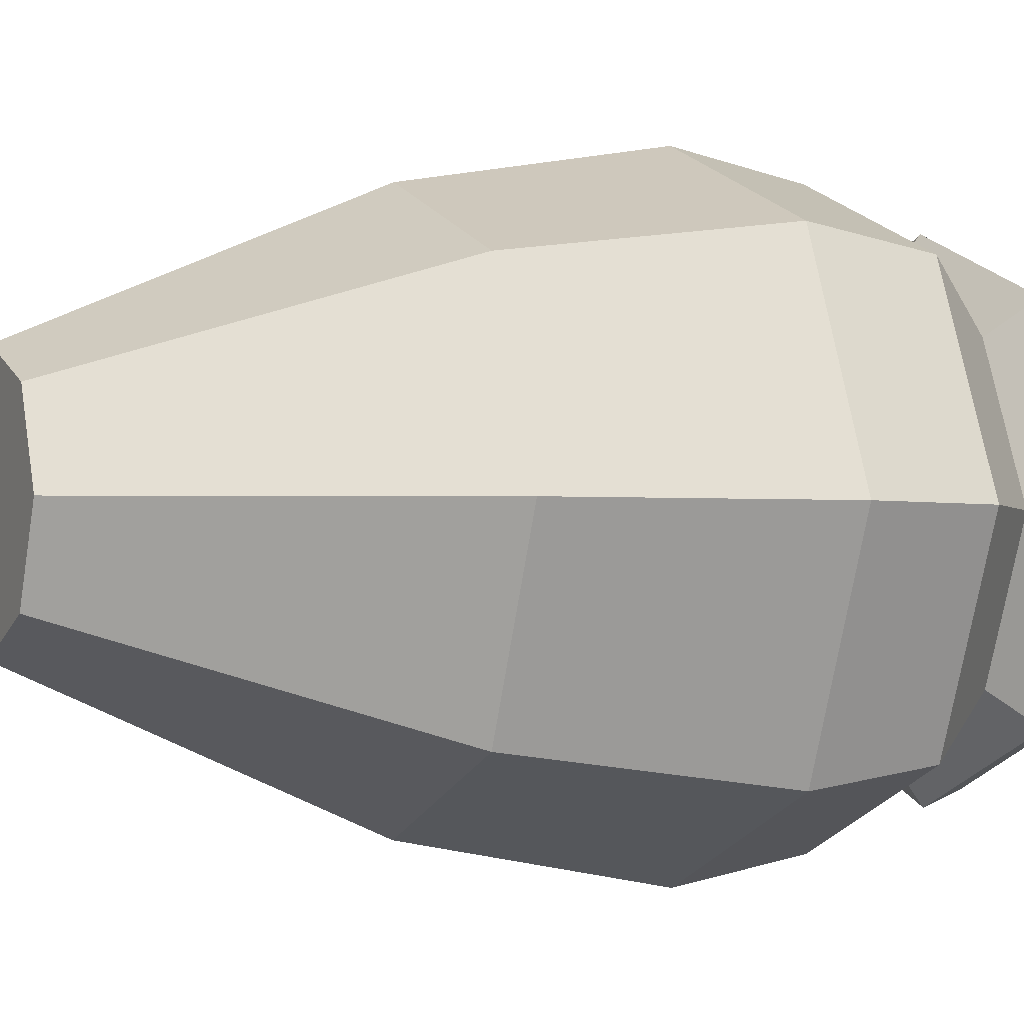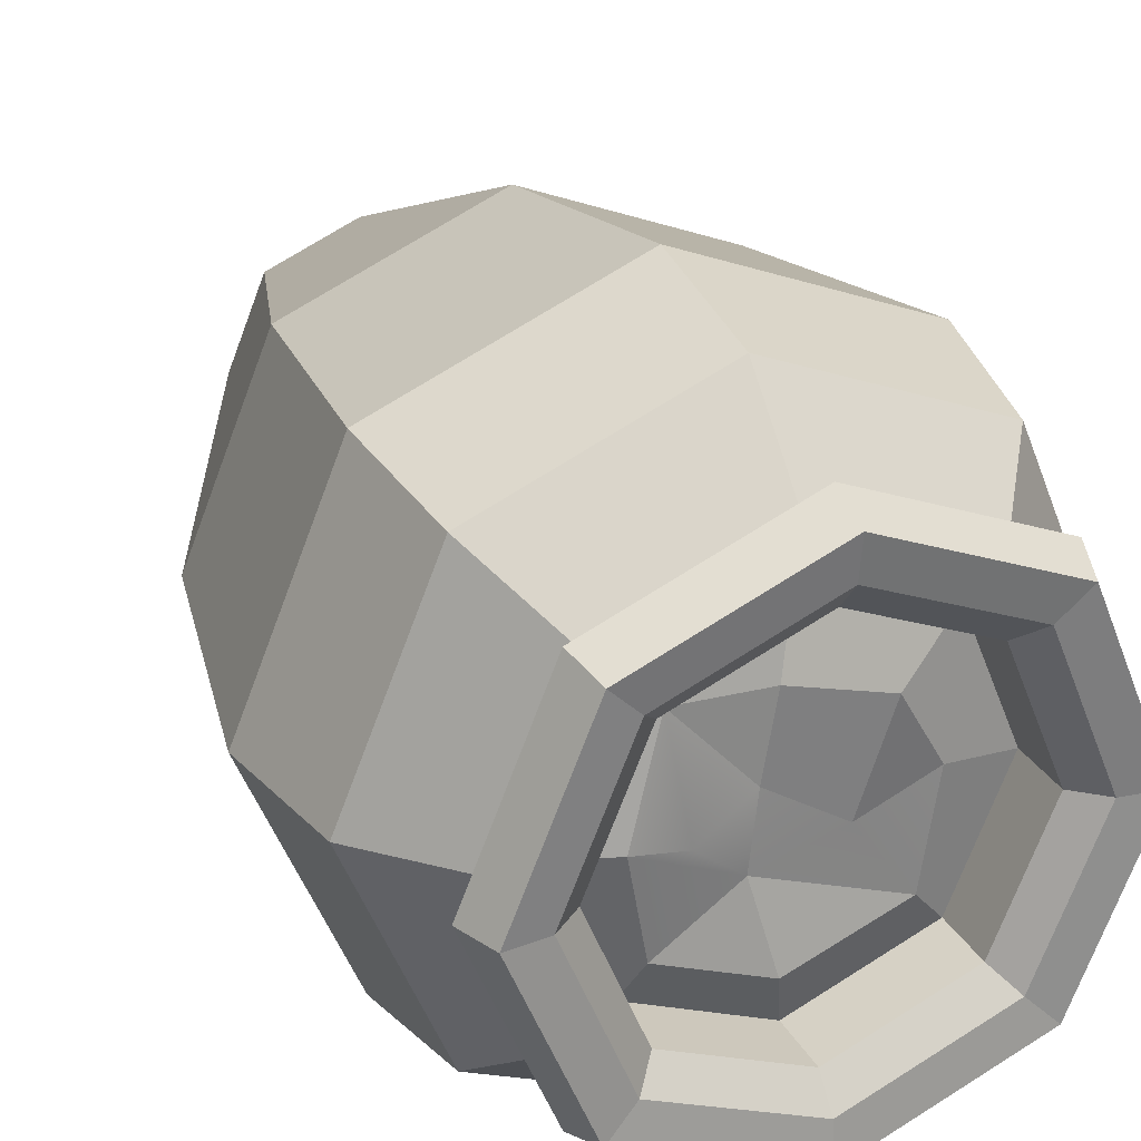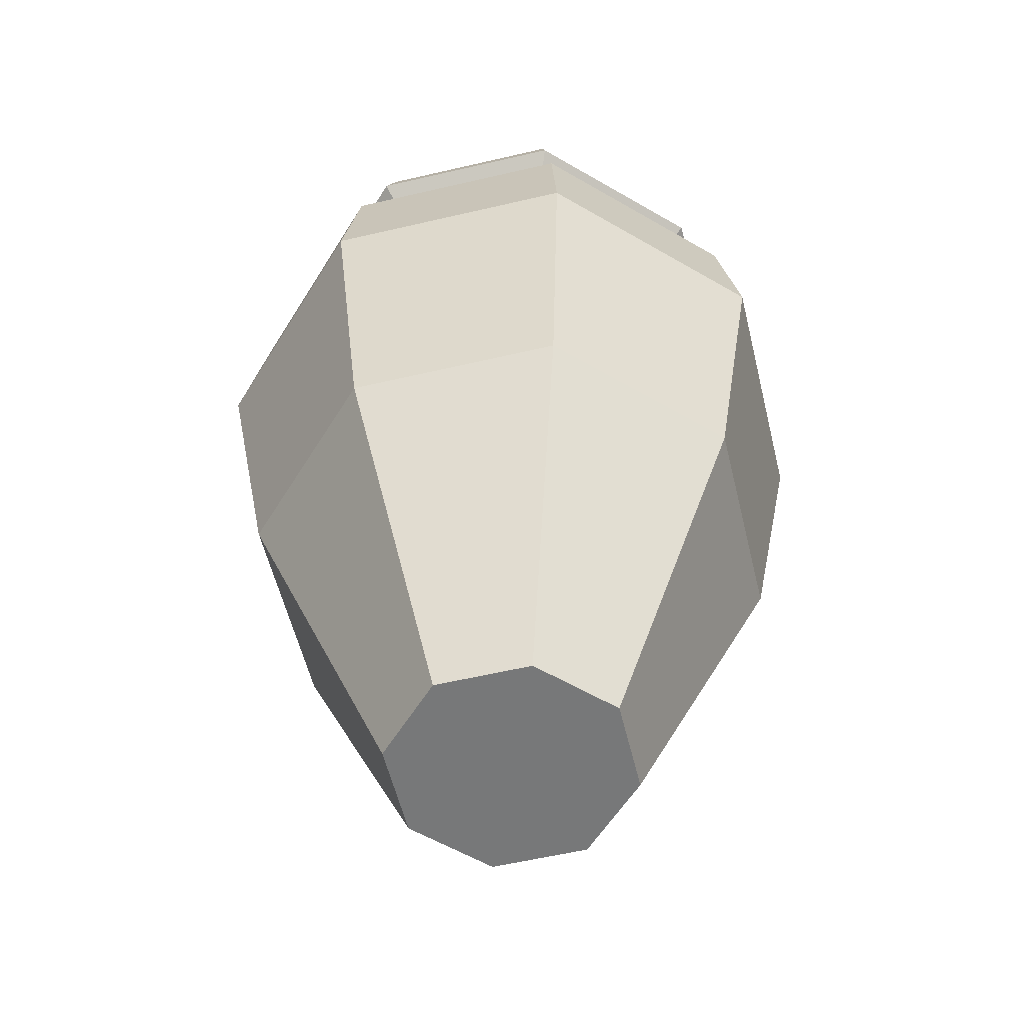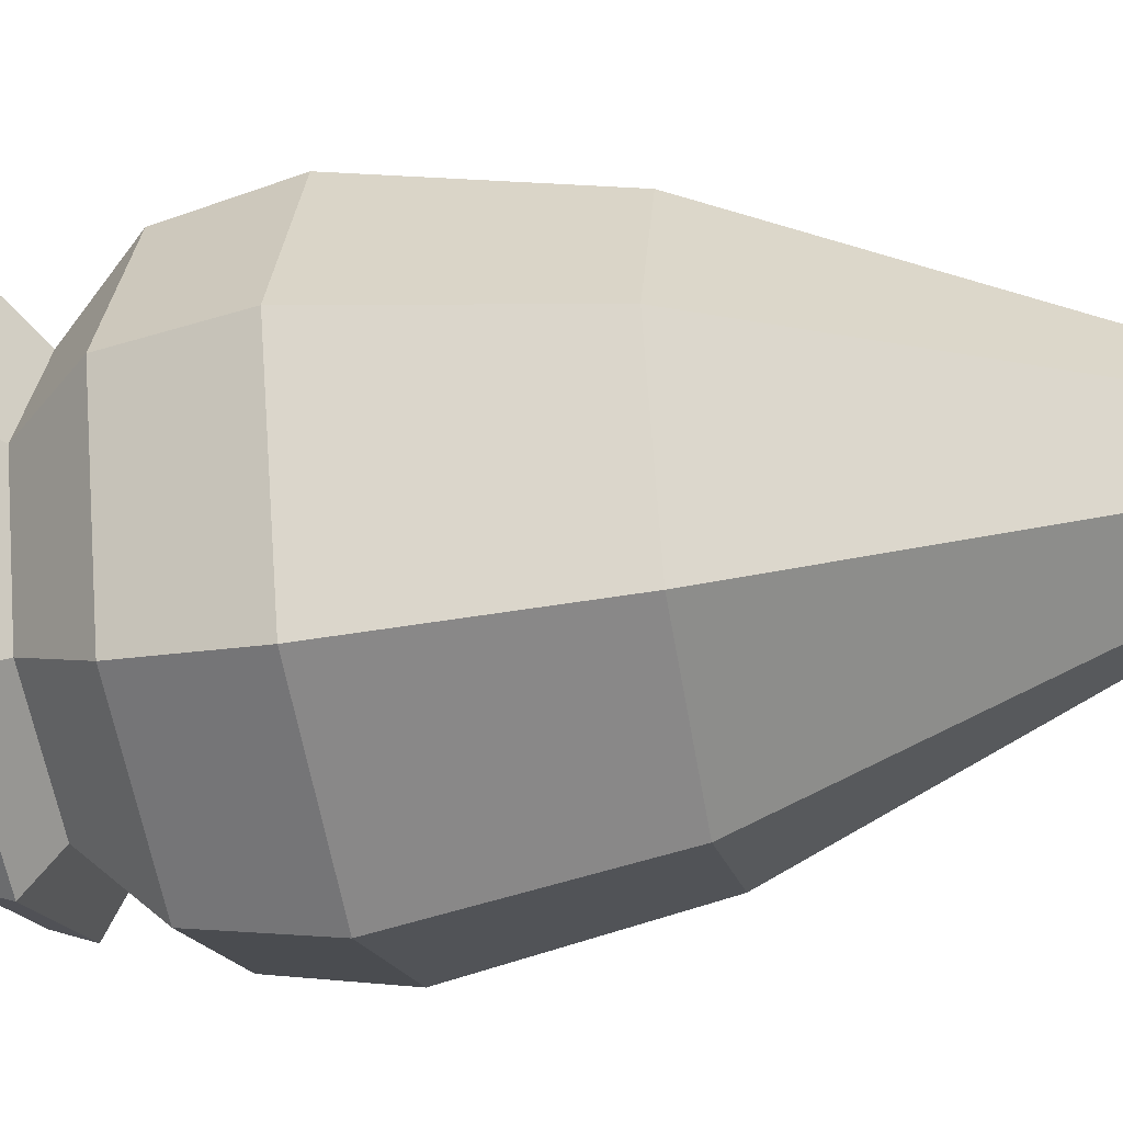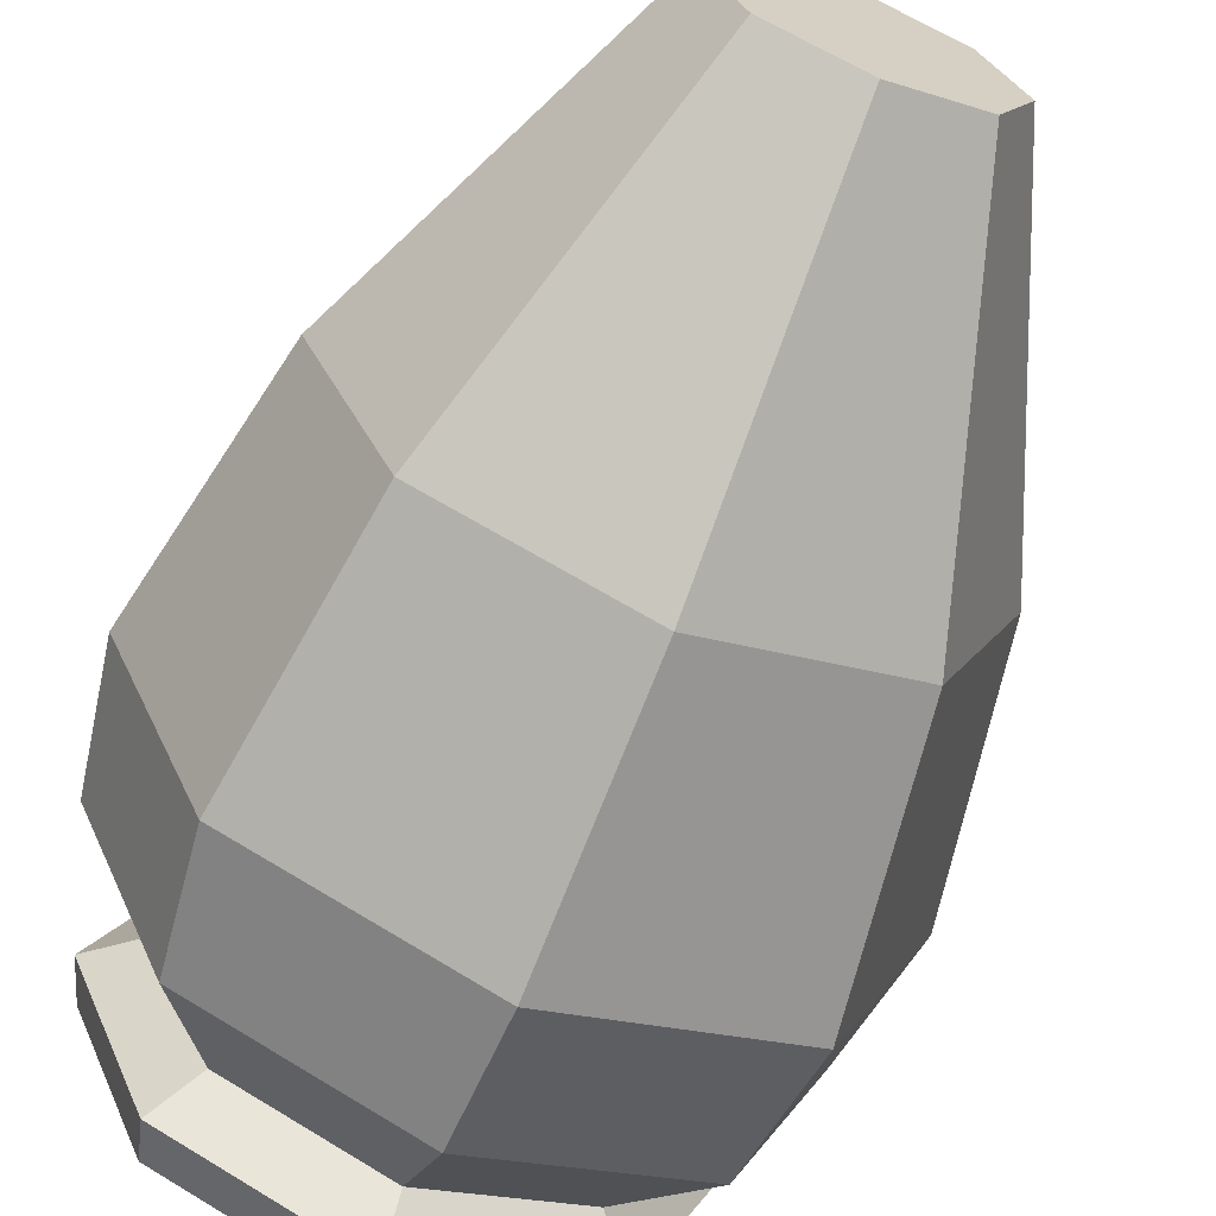
<metadata>
{"format":"obj","ext":"obj","renderer":"f3d","projection":"perspective","resolution":1024,"background":"white","views":[{"elev":-2.3,"azim":64.6,"up":"+Z"},{"elev":27.7,"azim":156.5,"up":"+Z"},{"elev":-57.3,"azim":171.2,"up":"+Y"},{"elev":-38.7,"azim":-79.1,"up":"+Z"},{"elev":-66.8,"azim":-22.4,"up":"+Z"}]}
</metadata>
<code>
g SM_Env_Planter_Pot_05
v 0.08206 0 -0.08206
v -6.183e-09 0 -0.116
v -0.08206 0 -0.08206
v -0.116 0 0
v -0.08206 0 0.08206
v -6.183e-09 0 0.116
v 0.08206 0 0.08206
v 0.116 0 0
v 0.1621 0.8472 -0.1621
v -1.465e-08 0.8472 -0.2292
v -0.1621 0.8472 -0.1621
v -0.2292 0.8472 0
v -0.1621 0.8472 0.1621
v -1.465e-08 0.8472 0.2292
v 0.1621 0.8472 0.1621
v 0.2292 0.8472 0
v -6.183e-09 0 0
v 0.1726 0.8093 -0.1726
v -1.559e-08 0.8093 -0.2441
v -0.1726 0.8093 -0.1726
v -0.2441 0.8093 0
v -0.1726 0.8093 0.1726
v -1.559e-08 0.8093 0.2441
v 0.1726 0.8093 0.1726
v 0.2441 0.8093 0
v 0.1974 0.6941 -0.1974
v -1.664e-08 0.6941 -0.2792
v -0.1974 0.6941 -0.1974
v -0.2792 0.6941 0
v -0.1974 0.6941 0.1974
v -1.664e-08 0.6941 0.2792
v 0.1974 0.6941 0.1974
v 0.2792 0.6941 0
v 0.1814 0.3211 -0.1814
v -1.597e-08 0.3211 -0.2566
v -0.1814 0.3211 -0.1814
v -0.2566 0.3211 0
v -0.1814 0.3211 0.1814
v -1.597e-08 0.3211 0.2566
v 0.1814 0.3211 0.1814
v 0.2566 0.3211 0
v 0.1414 0.7752 -0.1414
v 0.2 0.7752 0
v 0.1414 0.7752 0.1414
v -1.192e-08 0.7752 0.2
v -0.1414 0.7752 0.1414
v -0.2 0.7752 0
v -0.1414 0.7752 -0.1414
v -1.192e-08 0.7752 -0.2
v 0.136 0.8424 -0.136
v -1.484e-08 0.8424 -0.1923
v -0.136 0.8424 -0.136
v -0.1923 0.8424 0
v -0.136 0.8424 0.136
v -1.484e-08 0.8424 0.1923
v 0.136 0.8424 0.136
v 0.1923 0.8424 0
v 0.1179 0.8206 -0.1179
v -1.594e-08 0.8206 -0.1667
v -0.1179 0.8206 -0.1179
v -0.1667 0.8206 0
v -0.1179 0.8206 0.1179
v -1.594e-08 0.8206 0.1667
v 0.1179 0.8206 0.1179
v 0.1667 0.8206 0
v 0.214 0.5669 -0.214
v 0.3026 0.5669 0
v 0.214 0.5669 0.214
v -1.804e-08 0.5669 0.3026
v -0.214 0.5669 0.214
v -0.3026 0.5669 0
v -0.214 0.5669 -0.214
v -1.804e-08 0.5669 -0.3026
v 0.1179 0.765 -0.1179
v -1.594e-08 0.765 -0.1667
v 0.03255 0.7762 -0.03974
v -0.1179 0.765 -0.1179
v -0.1667 0.765 0
v -0.1179 0.765 0.1179
v -1.594e-08 0.765 0.1667
v 0.1179 0.765 0.1179
v 0.1667 0.765 0
v -0.1051 0.7762 0.008817
v -0.06362 0.7895 0.07698
v 0.01355 0.7762 0.09343
v 0.09183 0.7762 0.0961
v 0.1215 0.7895 0.004884
v 0.1006 0.7762 -0.08719
v 0.01439 0.7895 -0.1143
v -0.0902 0.7762 -0.08593
v 0.0735 0.7818 -0.00705
v 0.02552 0.7762 0.02378
v -0.03962 0.7783 -0.01694
v -1.559e-08 0.8093 -0.2441
v -1.465e-08 0.8472 -0.2292
v -0.1726 0.8093 -0.1726
v -0.1621 0.8472 -0.1621
v -0.2441 0.8093 0
v -0.2292 0.8472 0
v -0.1726 0.8093 0.1726
v -0.1621 0.8472 0.1621
v -1.559e-08 0.8093 0.2441
v -1.465e-08 0.8472 0.2292
v 0.1726 0.8093 0.1726
v 0.1621 0.8472 0.1621
v 0.2441 0.8093 0
v 0.2292 0.8472 0
v 0.1621 0.8472 -0.1621
v 0.1726 0.8093 -0.1726
v 0.01439 0.7895 -0.1143
v 0.03255 0.7762 -0.03974
v -0.0902 0.7762 -0.08593
v -0.1051 0.7762 0.008817
v -0.03962 0.7783 -0.01694
v -0.06362 0.7895 0.07698
v -0.03962 0.7783 -0.01694
v 0.01355 0.7762 0.09343
v 0.02552 0.7762 0.02378
v 0.09183 0.7762 0.0961
v 0.02552 0.7762 0.02378
v 0.1215 0.7895 0.004884
v 0.03255 0.7762 -0.03974
v 0.1006 0.7762 -0.08719
v -1.664e-08 0.6941 -0.2792
v -1.192e-08 0.7752 -0.2
v -0.1974 0.6941 -0.1974
v -0.1414 0.7752 -0.1414
v -0.2792 0.6941 0
v -0.2 0.7752 0
v -0.1974 0.6941 0.1974
v -0.1414 0.7752 0.1414
v -1.664e-08 0.6941 0.2792
v -1.192e-08 0.7752 0.2
v 0.1974 0.6941 0.1974
v 0.1414 0.7752 0.1414
v 0.2792 0.6941 0
v 0.2 0.7752 0
v 0.1414 0.7752 -0.1414
v 0.1974 0.6941 -0.1974
v -1.597e-08 0.3211 -0.2566
v -1.804e-08 0.5669 -0.3026
v -0.1814 0.3211 -0.1814
v -0.214 0.5669 -0.214
v -0.2566 0.3211 0
v -0.3026 0.5669 0
v -0.1814 0.3211 0.1814
v -0.214 0.5669 0.214
v -1.597e-08 0.3211 0.2566
v -1.804e-08 0.5669 0.3026
v 0.1814 0.3211 0.1814
v 0.214 0.5669 0.214
v 0.2566 0.3211 0
v 0.3026 0.5669 0
v 0.214 0.5669 -0.214
v 0.1814 0.3211 -0.1814
v 0.08206 0 -0.08206
v 0.1814 0.3211 -0.1814
v -1.597e-08 0.3211 -0.2566
v -6.183e-09 0 -0.116
v -6.183e-09 0 -0.116
v -1.597e-08 0.3211 -0.2566
v -0.1814 0.3211 -0.1814
v -0.08206 0 -0.08206
v -0.08206 0 -0.08206
v -0.1814 0.3211 -0.1814
v -0.2566 0.3211 0
v -0.116 0 0
v -0.116 0 0
v -0.2566 0.3211 0
v -0.1814 0.3211 0.1814
v -0.08206 0 0.08206
v -0.08206 0 0.08206
v -0.1814 0.3211 0.1814
v -1.597e-08 0.3211 0.2566
v -6.183e-09 0 0.116
v -6.183e-09 0 0.116
v -1.597e-08 0.3211 0.2566
v 0.1814 0.3211 0.1814
v 0.08206 0 0.08206
v 0.08206 0 0.08206
v 0.1814 0.3211 0.1814
v 0.2566 0.3211 0
v 0.116 0 0
v 0.116 0 0
v 0.2566 0.3211 0
v 0.1814 0.3211 -0.1814
v 0.08206 0 -0.08206
v 0.2 0.7752 0
v 0.2441 0.8093 0
v 0.1726 0.8093 -0.1726
v 0.1414 0.7752 -0.1414
v 0.1414 0.7752 0.1414
v 0.1726 0.8093 0.1726
v 0.2441 0.8093 0
v 0.2 0.7752 0
v -1.192e-08 0.7752 0.2
v -1.559e-08 0.8093 0.2441
v 0.1726 0.8093 0.1726
v 0.1414 0.7752 0.1414
v -0.1414 0.7752 0.1414
v -0.1726 0.8093 0.1726
v -1.559e-08 0.8093 0.2441
v -1.192e-08 0.7752 0.2
v -0.2 0.7752 0
v -0.2441 0.8093 0
v -0.1726 0.8093 0.1726
v -0.1414 0.7752 0.1414
v -0.1414 0.7752 -0.1414
v -0.1726 0.8093 -0.1726
v -0.2441 0.8093 0
v -0.2 0.7752 0
v -1.192e-08 0.7752 -0.2
v -1.559e-08 0.8093 -0.2441
v -0.1726 0.8093 -0.1726
v -0.1414 0.7752 -0.1414
v 0.1414 0.7752 -0.1414
v 0.1726 0.8093 -0.1726
v -1.559e-08 0.8093 -0.2441
v -1.192e-08 0.7752 -0.2
v 0.1621 0.8472 -0.1621
v -1.465e-08 0.8472 -0.2292
v -1.465e-08 0.8472 -0.2292
v -1.484e-08 0.8424 -0.1923
v -0.1621 0.8472 -0.1621
v -0.1621 0.8472 -0.1621
v -0.136 0.8424 -0.136
v -0.2292 0.8472 0
v -0.2292 0.8472 0
v -0.1923 0.8424 0
v -0.1621 0.8472 0.1621
v -0.1621 0.8472 0.1621
v -0.136 0.8424 0.136
v -1.465e-08 0.8472 0.2292
v -1.465e-08 0.8472 0.2292
v -1.484e-08 0.8424 0.1923
v 0.1621 0.8472 0.1621
v 0.1621 0.8472 0.1621
v 0.136 0.8424 0.136
v 0.2292 0.8472 0
v 0.2292 0.8472 0
v 0.1923 0.8424 0
v 0.136 0.8424 -0.136
v 0.1621 0.8472 -0.1621
v 0.136 0.8424 -0.136
v -1.484e-08 0.8424 -0.1923
v -1.484e-08 0.8424 -0.1923
v -1.594e-08 0.8206 -0.1667
v -0.136 0.8424 -0.136
v -0.136 0.8424 -0.136
v -0.1179 0.8206 -0.1179
v -0.1923 0.8424 0
v -0.1923 0.8424 0
v -0.1667 0.8206 0
v -0.136 0.8424 0.136
v -0.136 0.8424 0.136
v -0.1179 0.8206 0.1179
v -1.484e-08 0.8424 0.1923
v -1.484e-08 0.8424 0.1923
v -1.594e-08 0.8206 0.1667
v 0.136 0.8424 0.136
v 0.136 0.8424 0.136
v 0.1179 0.8206 0.1179
v 0.1923 0.8424 0
v 0.1923 0.8424 0
v 0.1667 0.8206 0
v 0.1179 0.8206 -0.1179
v 0.136 0.8424 -0.136
v 0.3026 0.5669 0
v 0.2792 0.6941 0
v 0.1974 0.6941 -0.1974
v 0.214 0.5669 -0.214
v 0.214 0.5669 0.214
v 0.1974 0.6941 0.1974
v 0.2792 0.6941 0
v 0.3026 0.5669 0
v -1.804e-08 0.5669 0.3026
v -1.664e-08 0.6941 0.2792
v 0.1974 0.6941 0.1974
v 0.214 0.5669 0.214
v -0.214 0.5669 0.214
v -0.1974 0.6941 0.1974
v -1.664e-08 0.6941 0.2792
v -1.804e-08 0.5669 0.3026
v -0.3026 0.5669 0
v -0.2792 0.6941 0
v -0.1974 0.6941 0.1974
v -0.214 0.5669 0.214
v -0.214 0.5669 -0.214
v -0.1974 0.6941 -0.1974
v -0.2792 0.6941 0
v -0.3026 0.5669 0
v -1.804e-08 0.5669 -0.3026
v -1.664e-08 0.6941 -0.2792
v -0.1974 0.6941 -0.1974
v -0.214 0.5669 -0.214
v 0.214 0.5669 -0.214
v 0.1974 0.6941 -0.1974
v -1.664e-08 0.6941 -0.2792
v -1.804e-08 0.5669 -0.3026
v 0.1179 0.8206 -0.1179
v -1.594e-08 0.8206 -0.1667
v -1.594e-08 0.8206 -0.1667
v -1.594e-08 0.765 -0.1667
v -0.1179 0.8206 -0.1179
v -0.1179 0.8206 -0.1179
v -0.1179 0.765 -0.1179
v -0.1667 0.8206 0
v -0.1667 0.8206 0
v -0.1667 0.765 0
v -0.1179 0.8206 0.1179
v -0.1179 0.8206 0.1179
v -0.1179 0.765 0.1179
v -1.594e-08 0.8206 0.1667
v -1.594e-08 0.8206 0.1667
v -1.594e-08 0.765 0.1667
v 0.1179 0.8206 0.1179
v 0.1179 0.8206 0.1179
v 0.1179 0.765 0.1179
v 0.1667 0.8206 0
v 0.1667 0.8206 0
v 0.1667 0.765 0
v 0.1179 0.765 -0.1179
v 0.1179 0.8206 -0.1179
v -0.1667 0.765 0
v -0.1051 0.7762 0.008817
v -0.06362 0.7895 0.07698
v -0.1179 0.765 0.1179
v -0.1179 0.765 0.1179
v -0.06362 0.7895 0.07698
v 0.01355 0.7762 0.09343
v -1.594e-08 0.765 0.1667
v -1.594e-08 0.765 0.1667
v 0.01355 0.7762 0.09343
v 0.09183 0.7762 0.0961
v 0.1179 0.765 0.1179
v 0.1179 0.765 0.1179
v 0.09183 0.7762 0.0961
v 0.1215 0.7895 0.004884
v 0.1667 0.765 0
v 0.1667 0.765 0
v 0.1215 0.7895 0.004884
v 0.1006 0.7762 -0.08719
v 0.1179 0.765 -0.1179
v 0.1179 0.765 -0.1179
v 0.1006 0.7762 -0.08719
v 0.01439 0.7895 -0.1143
v -1.594e-08 0.765 -0.1667
v -1.594e-08 0.765 -0.1667
v 0.01439 0.7895 -0.1143
v -0.0902 0.7762 -0.08593
v -0.1179 0.765 -0.1179
v -0.1179 0.765 -0.1179
v -0.0902 0.7762 -0.08593
v -0.1051 0.7762 0.008817
v -0.1667 0.765 0
v 0.03255 0.7762 -0.03974
v 0.02552 0.7762 0.02378
g SM_Env_Planter_Pot_05_0
f 89 76 88
f 90 111 110
f 84 114 113
f 86 118 117
f 10 9 18
f 19 10 18
f 11 95 94
f 20 11 94
f 12 97 96
f 21 12 96
f 13 99 98
f 22 13 98
f 14 101 100
f 23 14 100
f 15 103 102
f 24 15 102
f 16 105 104
f 25 16 104
f 108 107 106
f 109 108 106
f 83 93 112
f 93 356 112
f 357 356 93
f 92 116 115
f 85 92 115
f 87 91 119
f 91 120 119
f 91 122 120
f 122 91 121
f 123 122 121
f 49 42 26
f 27 49 26
f 48 125 124
f 28 48 124
f 47 127 126
f 29 47 126
f 46 129 128
f 30 46 128
f 45 131 130
f 31 45 130
f 44 133 132
f 32 44 132
f 43 135 134
f 33 43 134
f 138 137 136
f 139 138 136
f 73 66 34
f 35 73 34
f 72 141 140
f 36 72 140
f 71 143 142
f 37 71 142
f 70 145 144
f 38 70 144
f 69 147 146
f 39 69 146
f 68 149 148
f 40 68 148
f 67 151 150
f 41 67 150
f 154 153 152
f 155 154 152
f 158 157 156
f 159 158 156
f 162 161 160
f 163 162 160
f 166 165 164
f 167 166 164
f 170 169 168
f 171 170 168
f 174 173 172
f 175 174 172
f 178 177 176
f 179 178 176
f 182 181 180
f 183 182 180
f 186 185 184
f 187 186 184
f 190 189 188
f 191 190 188
f 194 193 192
f 195 194 192
f 198 197 196
f 199 198 196
f 202 201 200
f 203 202 200
f 206 205 204
f 207 206 204
f 210 209 208
f 211 210 208
f 214 213 212
f 215 214 212
f 218 217 216
f 219 218 216
f 51 50 220
f 221 51 220
f 52 223 222
f 224 52 222
f 53 226 225
f 227 53 225
f 54 229 228
f 230 54 228
f 55 232 231
f 233 55 231
f 56 235 234
f 236 56 234
f 57 238 237
f 239 57 237
f 242 241 240
f 243 242 240
f 59 58 244
f 245 59 244
f 60 247 246
f 248 60 246
f 61 250 249
f 251 61 249
f 62 253 252
f 254 62 252
f 63 256 255
f 257 63 255
f 64 259 258
f 260 64 258
f 65 262 261
f 263 65 261
f 266 265 264
f 267 266 264
f 270 269 268
f 271 270 268
f 274 273 272
f 275 274 272
f 278 277 276
f 279 278 276
f 282 281 280
f 283 282 280
f 286 285 284
f 287 286 284
f 290 289 288
f 291 290 288
f 294 293 292
f 295 294 292
f 298 297 296
f 299 298 296
f 75 74 300
f 301 75 300
f 77 303 302
f 304 77 302
f 78 306 305
f 307 78 305
f 79 309 308
f 310 79 308
f 80 312 311
f 313 80 311
f 81 315 314
f 316 81 314
f 82 318 317
f 319 82 317
f 322 321 320
f 323 322 320
f 326 325 324
f 327 326 324
f 330 329 328
f 331 330 328
f 334 333 332
f 335 334 332
f 338 337 336
f 339 338 336
f 342 341 340
f 343 342 340
f 346 345 344
f 347 346 344
f 350 349 348
f 351 350 348
f 354 353 352
f 355 354 352
f 1 17 2
f 2 17 3
f 8 17 1
f 3 17 4
f 7 17 8
f 4 17 5
f 6 17 7
f 5 17 6

</code>
